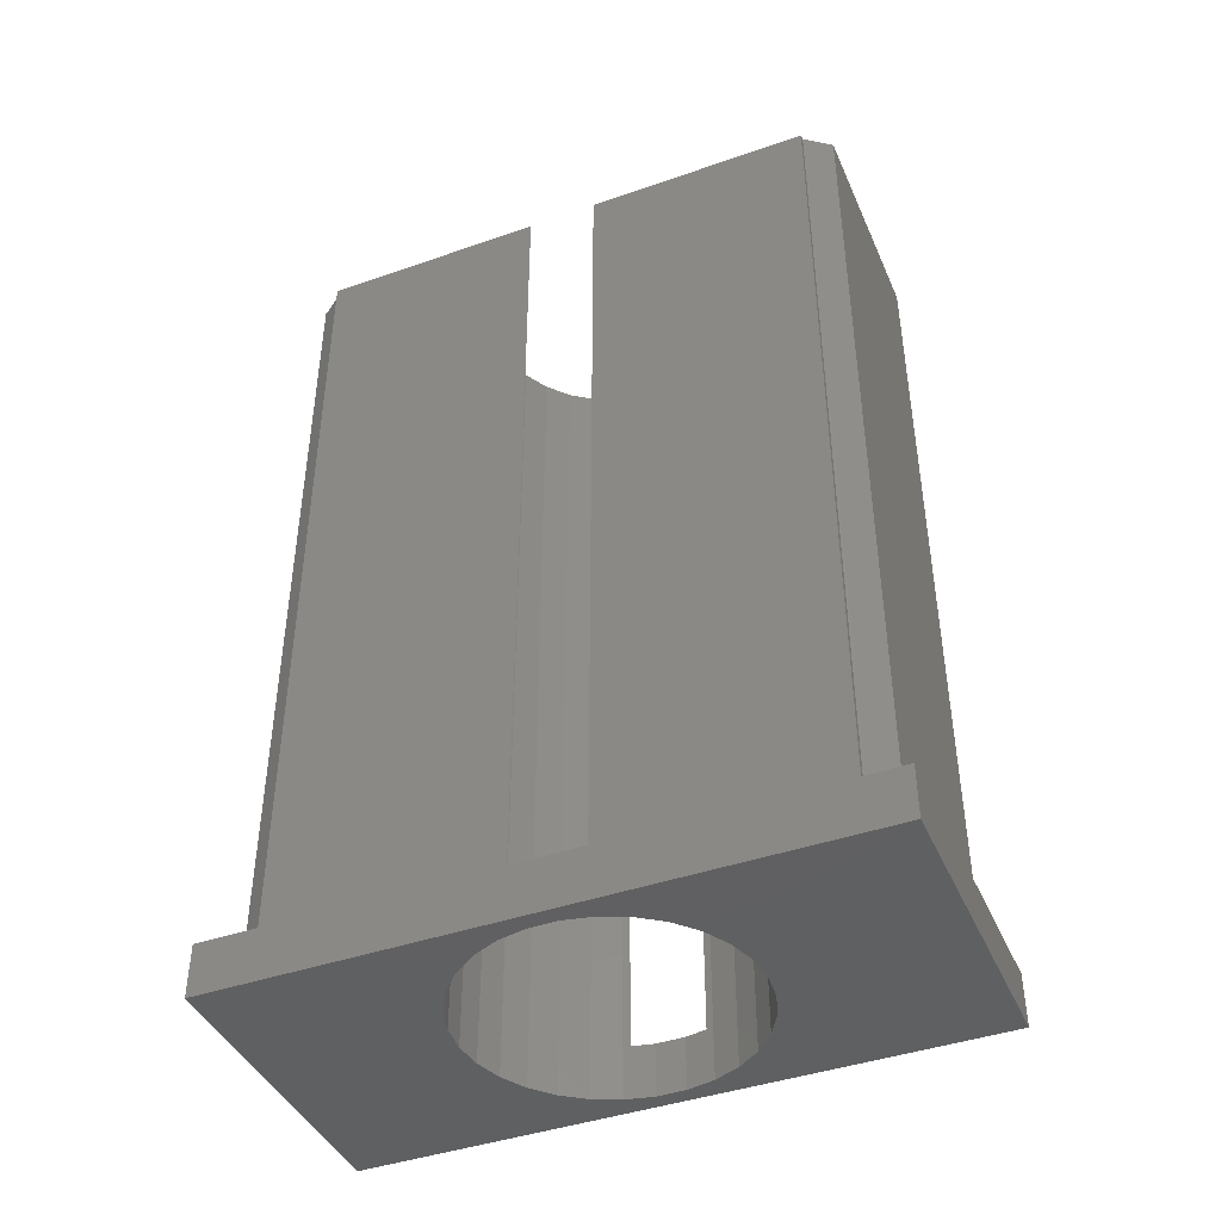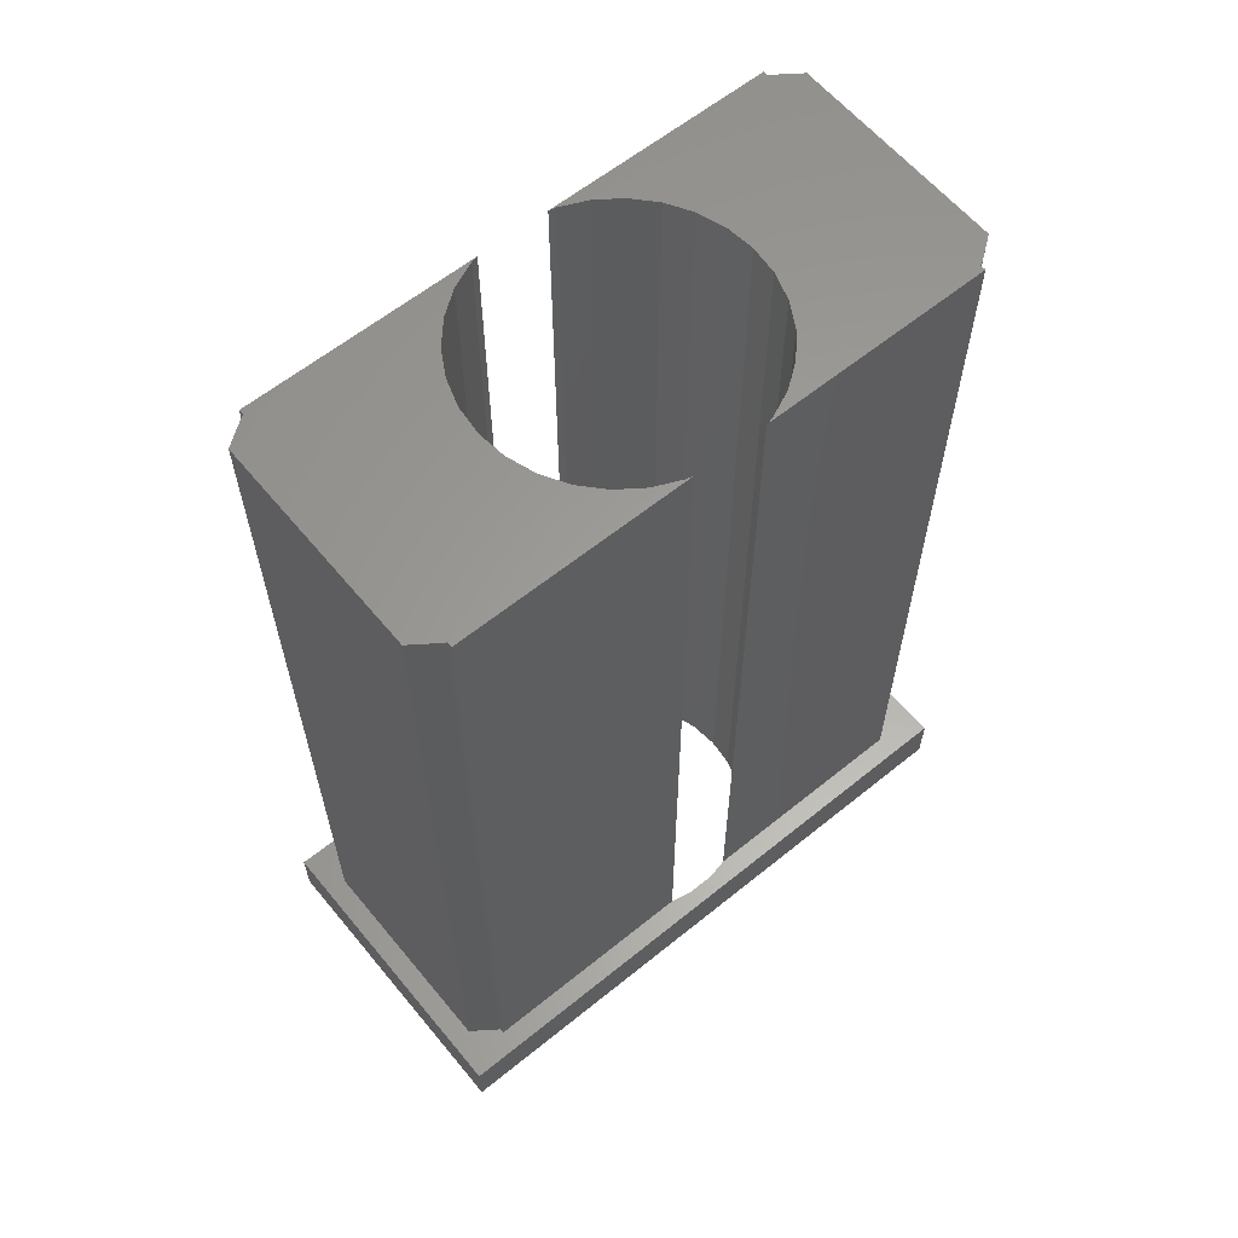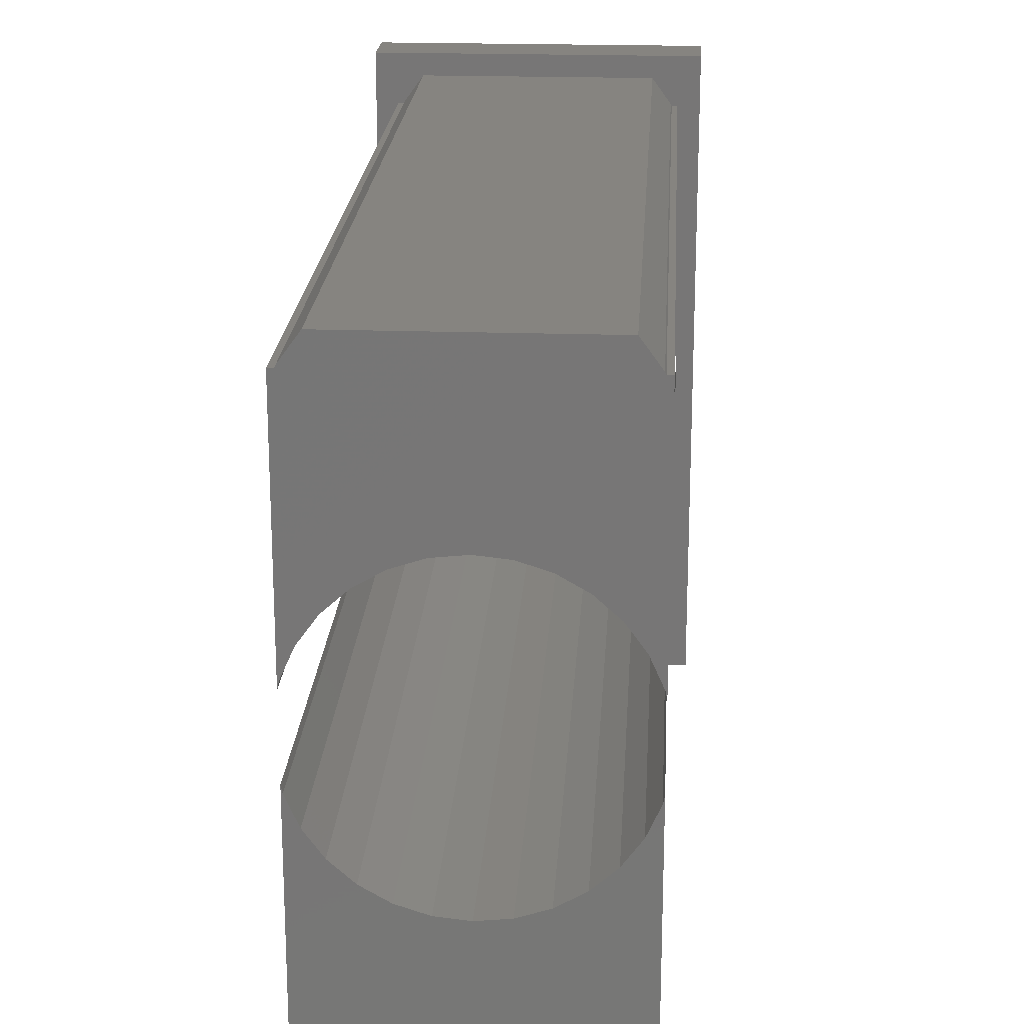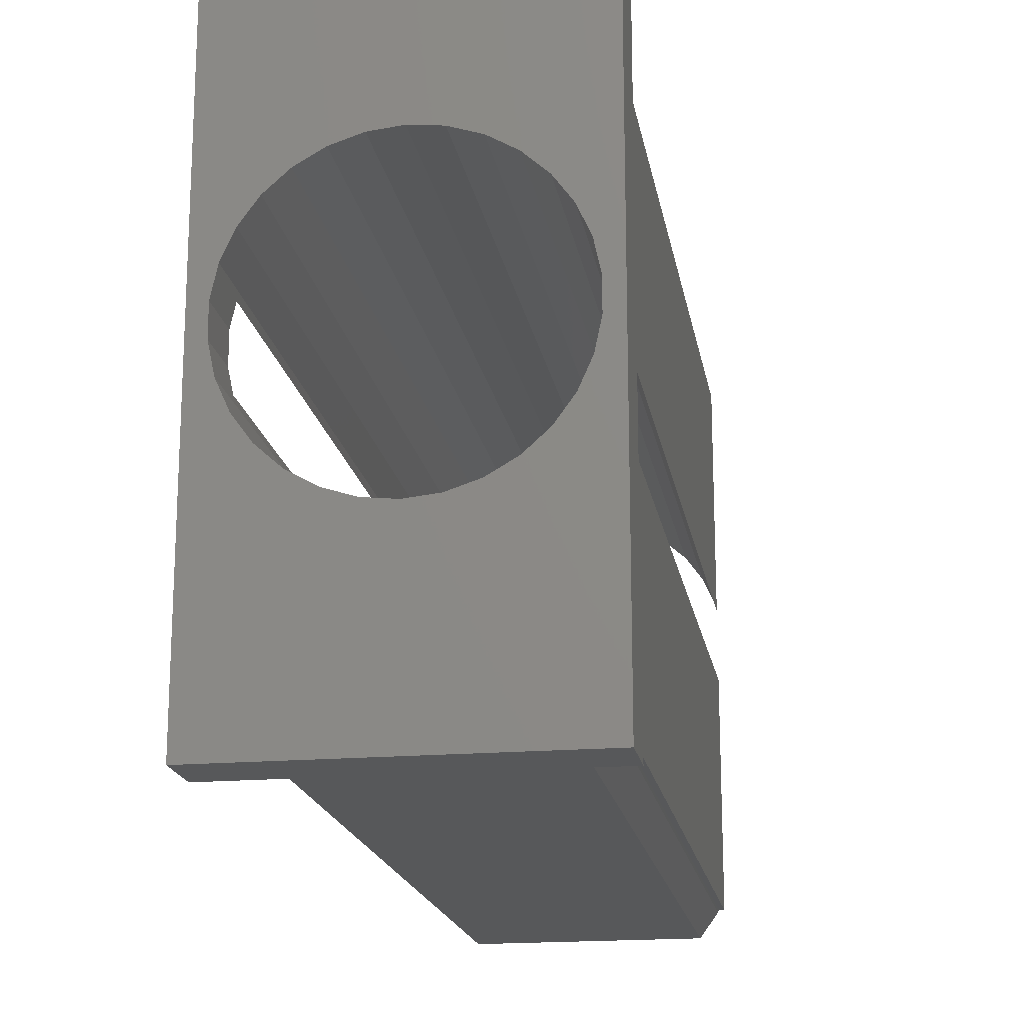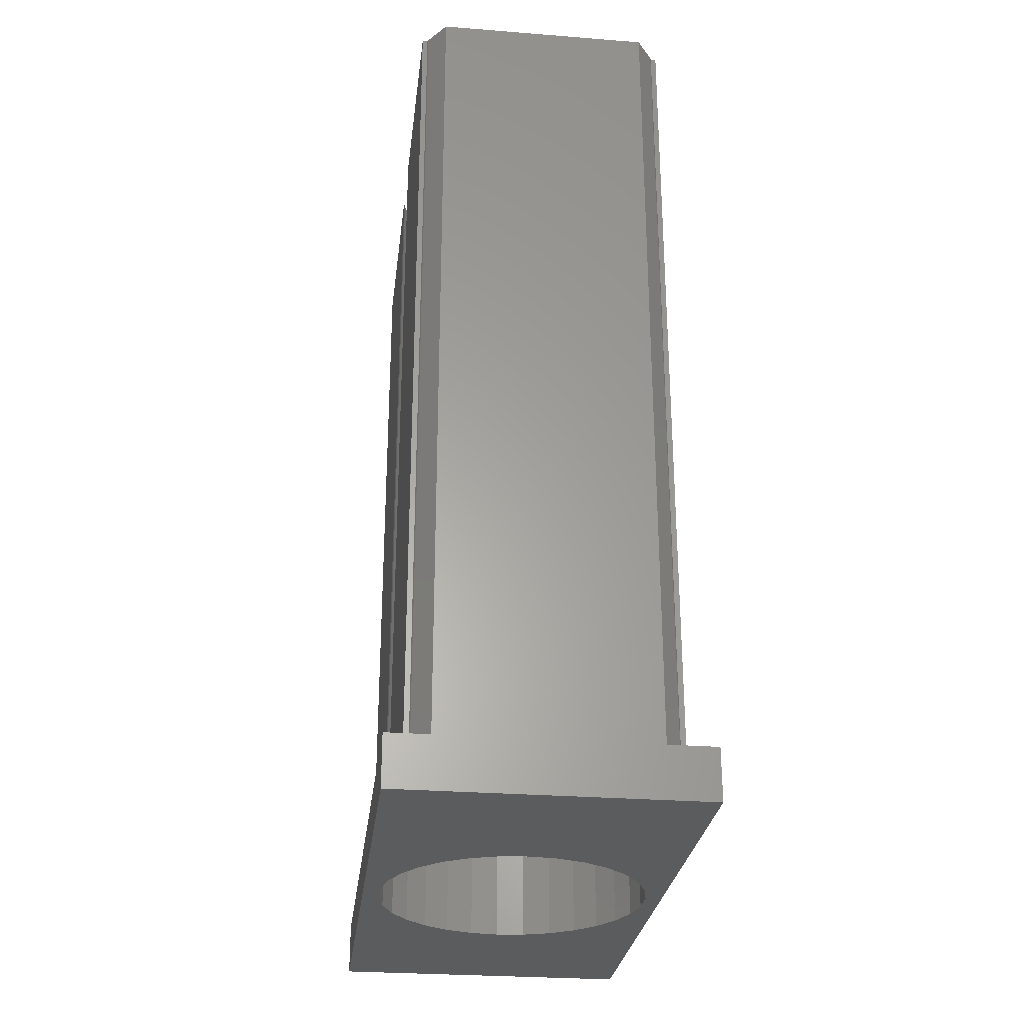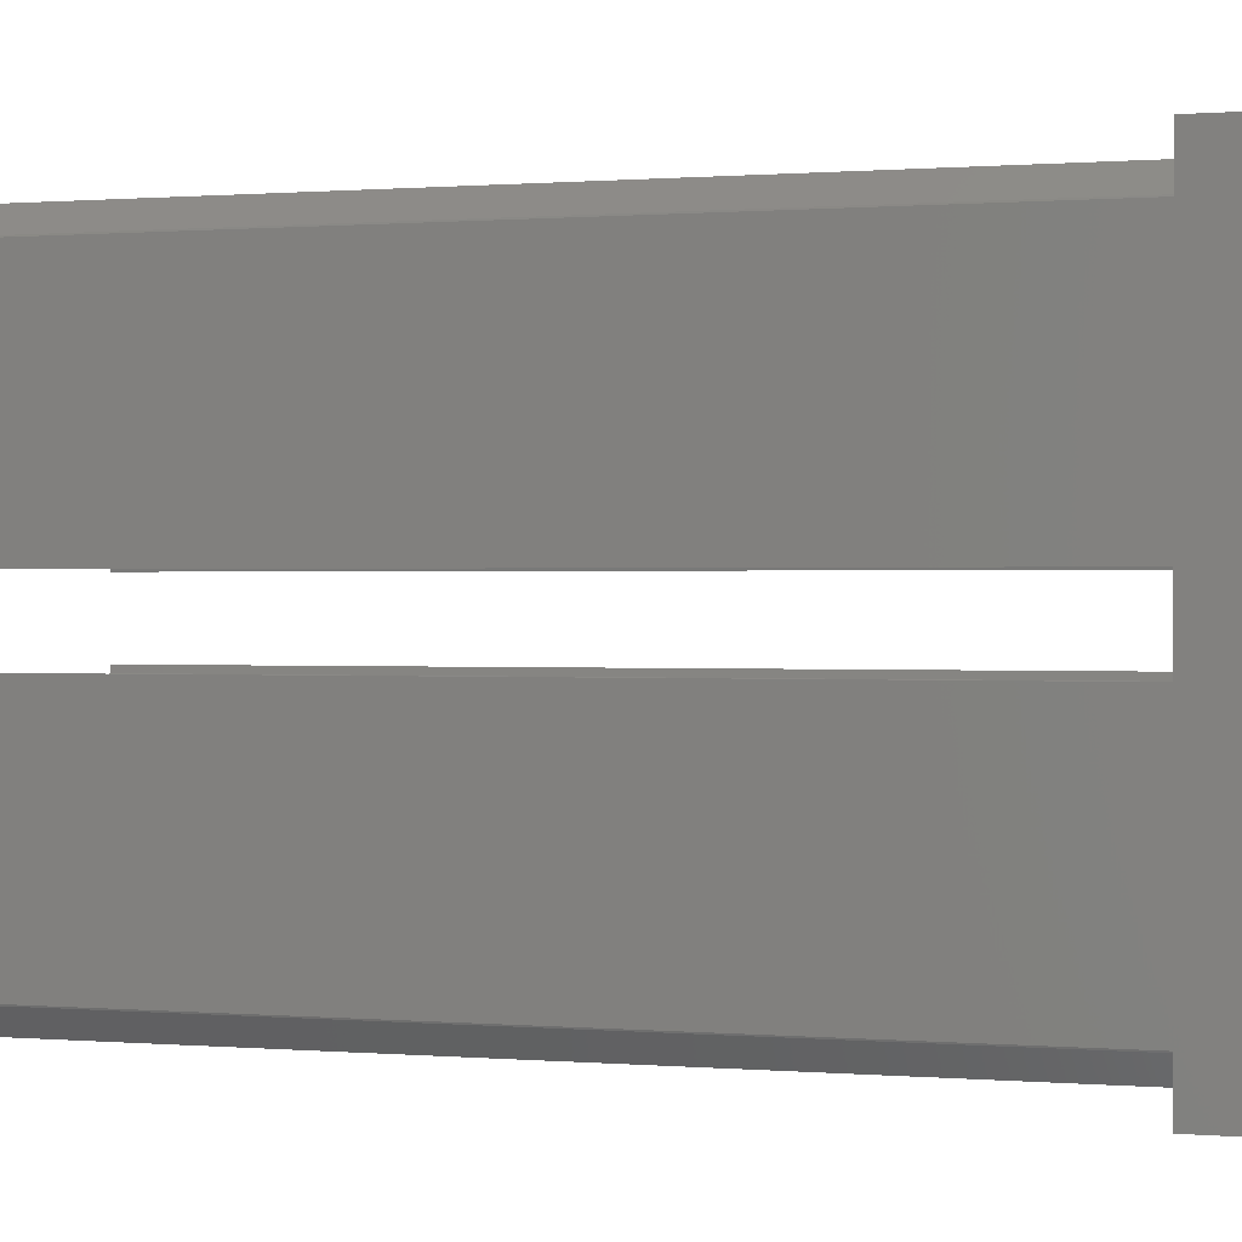
<metadata>
{"format":"stl","ext":"stl","renderer":"f3d","projection":"perspective","resolution":1024,"background":"white","views":[{"elev":-42.6,"azim":-67.4,"up":"+Y"},{"elev":61.2,"azim":50.5,"up":"+Y"},{"elev":20.5,"azim":-176.5,"up":"+Z"},{"elev":-18.3,"azim":9.5,"up":"+Z"},{"elev":-28.0,"azim":-6.8,"up":"+Y"},{"elev":0.5,"azim":-73.8,"up":"+Z"}]}
</metadata>
<code>
# stl→obj: 108 verts, 216 faces
v 11.91 0 25.21
v 12 80 25
v 11.91 80 25.21
v 12 0 25
v -11.91 0 25.21
v -10.24 80 27.5
v -11.91 80 25.21
v -10.24 0 27.5
v -12 0 -25
v -11.91 0 -25.21
v -12.5 0 -25
v 14.5 0 29.5
v 10.24 0 27.5
v -14.5 0 29.5
v 12.5 0 25
v 12.5 0 3.376
v 12.93 0 1.359
v 12.93 0 -1.359
v 14.5 0 -29.5
v 12.5 0 -3.376
v 12.5 0 -25
v 11.91 0 -25.21
v 12 0 -25
v 10.24 0 -27.5
v -10.24 0 -27.5
v -12.5 0 25
v -12 0 25
v -12.5 0 3.376
v -12.93 0 1.359
v -12.93 0 -1.359
v -14.5 0 -29.5
v -12.5 0 -3.376
v -12 80 25
v 10.24 80 27.5
v -12 80 -25
v -11.91 80 -25.21
v 10.24 80 -27.5
v 11.91 80 -25.21
v -10.24 80 -27.5
v 12 80 -25
v 12.5 80 3.376
v 12.5 80 25
v 12.5 80 -25
v 12.5 80 -3.376
v -12.5 80 25
v -12.5 80 -25
v -12.5 80 3.376
v -12.5 80 -3.376
v 7.641 80 10.52
v 0 80 13
v -2.703 80 12.72
v 2.703 80 12.72
v 5.288 80 11.88
v 9.661 80 8.699
v 11.26 80 6.5
v 12.36 80 4.017
v -5.288 80 11.88
v -7.641 80 10.52
v -9.661 80 8.699
v -11.26 80 6.5
v -12.36 80 4.017
v 5.288 80 -11.88
v 2.703 80 -12.72
v 7.641 80 -10.52
v 9.661 80 -8.699
v 11.26 80 -6.5
v 12.36 80 -4.017
v 0 80 -13
v -2.703 80 -12.72
v -7.641 80 -10.52
v -9.661 80 -8.699
v -11.26 80 -6.5
v -12.36 80 -4.017
v -5.288 80 -11.88
v 14.5 -5 29.5
v 14.5 -5 -29.5
v -14.5 -5 29.5
v -14.5 -5 -29.5
v 0 -5 13
v -2.703 -5 12.72
v -5.288 -5 11.88
v -7.641 -5 10.52
v -9.661 -5 8.699
v -11.26 -5 6.5
v -12.36 -5 4.017
v -12.93 -5 1.359
v -12.93 -5 -1.359
v -2.703 -5 -12.72
v 0 -5 -13
v -5.288 -5 -11.88
v -7.641 -5 -10.52
v -9.661 -5 -8.699
v -11.26 -5 -6.5
v -12.36 -5 -4.017
v 2.703 -5 12.72
v 5.288 -5 11.88
v 7.641 -5 10.52
v 9.661 -5 8.699
v 11.26 -5 6.5
v 12.36 -5 4.017
v 12.93 -5 1.359
v 12.93 -5 -1.359
v 2.703 -5 -12.72
v 5.288 -5 -11.88
v 12.36 -5 -4.017
v 11.26 -5 -6.5
v 9.661 -5 -8.699
v 7.641 -5 -10.52
f 1 2 3
f 2 1 4
f 5 6 7
f 6 5 8
f 9 10 11
f 12 13 14
f 12 1 13
f 12 15 1
f 12 16 15
f 12 17 16
f 12 18 17
f 19 20 18
f 19 18 12
f 21 22 23
f 19 22 21
f 24 19 25
f 22 19 24
f 20 19 21
f 8 14 13
f 5 14 8
f 26 5 27
f 5 26 14
f 28 14 26
f 29 14 28
f 30 14 29
f 31 32 11
f 32 31 30
f 31 10 25
f 30 31 14
f 10 31 11
f 31 25 19
f 1 15 4
f 27 7 33
f 7 27 5
f 13 3 34
f 3 13 1
f 10 35 36
f 35 10 9
f 22 37 38
f 37 22 24
f 25 36 39
f 36 25 10
f 23 38 40
f 38 23 22
f 15 41 42
f 41 15 16
f 20 43 44
f 43 20 21
f 45 27 33
f 27 45 26
f 2 15 42
f 15 2 4
f 23 43 21
f 43 23 40
f 11 35 9
f 35 11 46
f 28 45 47
f 45 28 26
f 11 48 46
f 48 11 32
f 49 2 42
f 2 50 33
f 51 33 50
f 2 52 50
f 2 53 52
f 2 49 53
f 42 54 49
f 42 55 54
f 42 56 55
f 56 42 41
f 2 34 3
f 34 2 6
f 33 6 2
f 6 33 7
f 57 33 51
f 58 33 57
f 33 58 45
f 59 45 58
f 60 45 59
f 61 45 60
f 45 61 47
f 62 40 63
f 64 40 62
f 40 64 43
f 65 43 64
f 66 43 65
f 67 43 66
f 43 67 44
f 37 63 40
f 63 37 68
f 39 68 37
f 68 39 69
f 35 69 39
f 46 70 35
f 70 46 71
f 71 46 72
f 72 46 73
f 73 46 48
f 37 40 38
f 69 35 74
f 74 35 70
f 35 39 36
f 6 13 34
f 13 6 8
f 25 37 24
f 37 25 39
f 75 19 12
f 19 75 76
f 14 75 12
f 75 14 77
f 78 19 76
f 19 78 31
f 78 14 31
f 14 78 77
f 77 79 75
f 77 80 79
f 77 81 80
f 77 82 81
f 77 83 82
f 77 84 83
f 77 85 84
f 77 86 85
f 77 87 86
f 88 78 89
f 90 78 88
f 91 78 90
f 92 78 91
f 93 78 92
f 94 78 93
f 87 78 94
f 78 87 77
f 95 75 79
f 96 75 95
f 97 75 96
f 98 75 97
f 99 75 98
f 100 75 99
f 101 75 100
f 102 75 101
f 76 89 78
f 89 76 103
f 103 76 104
f 102 76 75
f 105 76 102
f 106 76 105
f 107 76 106
f 108 76 107
f 104 76 108
f 100 55 56
f 55 100 99
f 74 88 69
f 88 74 90
f 69 89 68
f 89 69 88
f 70 90 74
f 90 70 91
f 97 54 98
f 54 97 49
f 68 103 63
f 103 68 89
f 62 108 64
f 108 62 104
f 94 72 73
f 72 94 93
f 95 53 96
f 53 95 52
f 83 60 59
f 60 83 84
f 93 71 72
f 71 93 92
f 80 50 79
f 50 80 51
f 67 20 44
f 105 20 67
f 102 20 105
f 20 102 18
f 79 52 95
f 52 79 50
f 107 66 65
f 66 107 106
f 102 17 18
f 17 102 101
f 81 51 80
f 51 81 57
f 61 28 47
f 85 28 61
f 86 28 85
f 28 86 29
f 64 107 65
f 107 64 108
f 30 87 32
f 32 73 48
f 32 94 73
f 94 32 87
f 106 67 66
f 67 106 105
f 63 104 62
f 104 63 103
f 83 58 82
f 58 83 59
f 17 101 16
f 16 56 41
f 16 100 56
f 100 16 101
f 96 49 97
f 49 96 53
f 71 91 70
f 91 71 92
f 84 61 60
f 61 84 85
f 82 57 81
f 57 82 58
f 86 30 29
f 30 86 87
f 99 54 55
f 54 99 98

</code>
